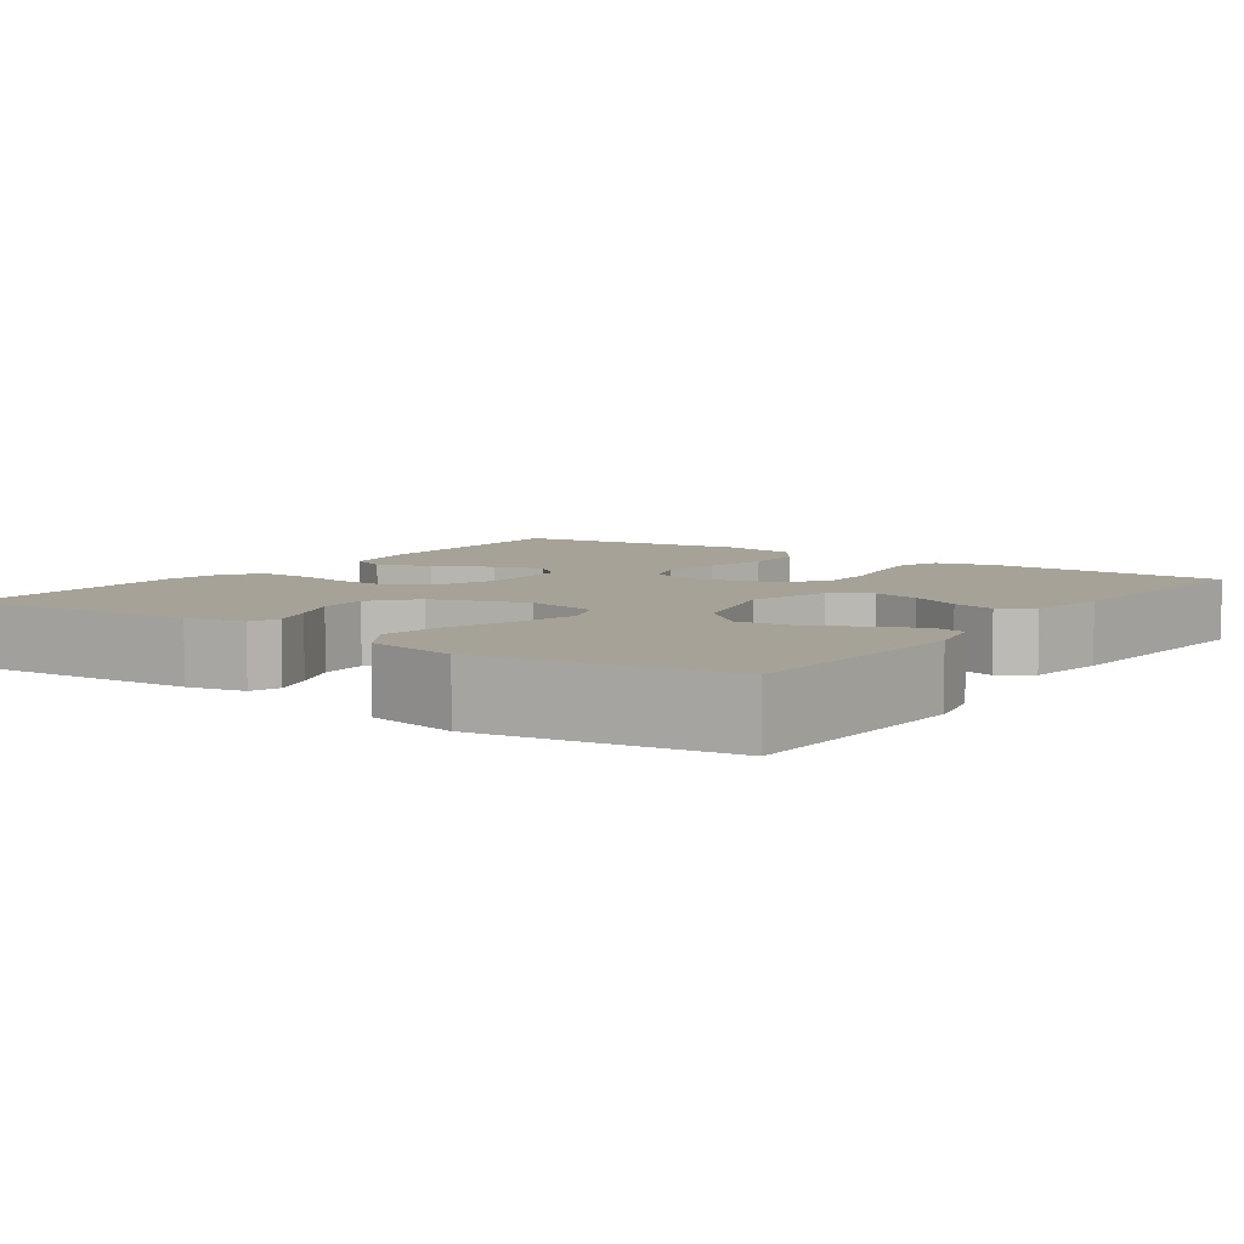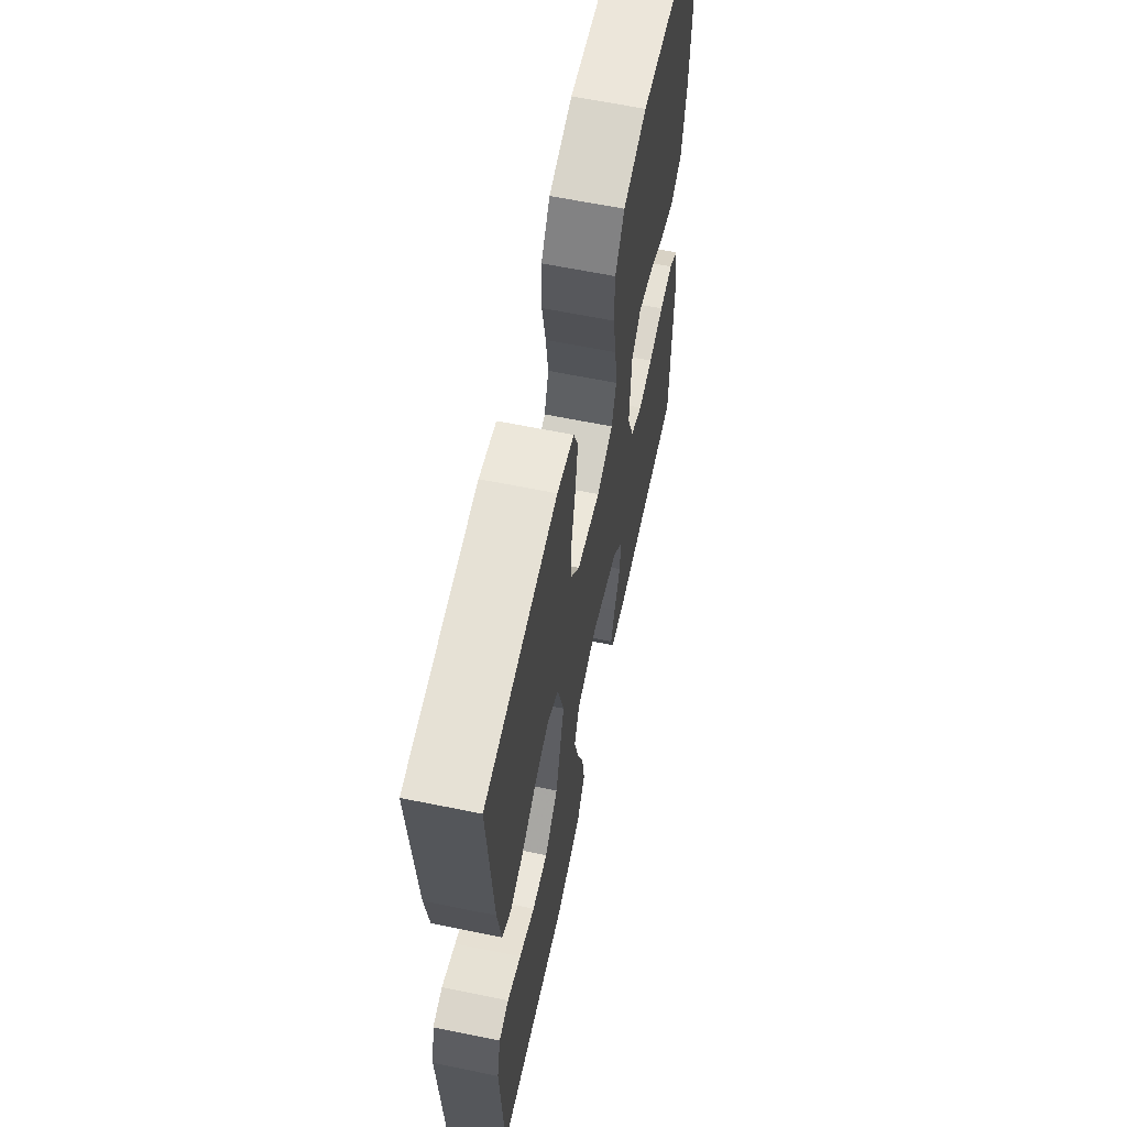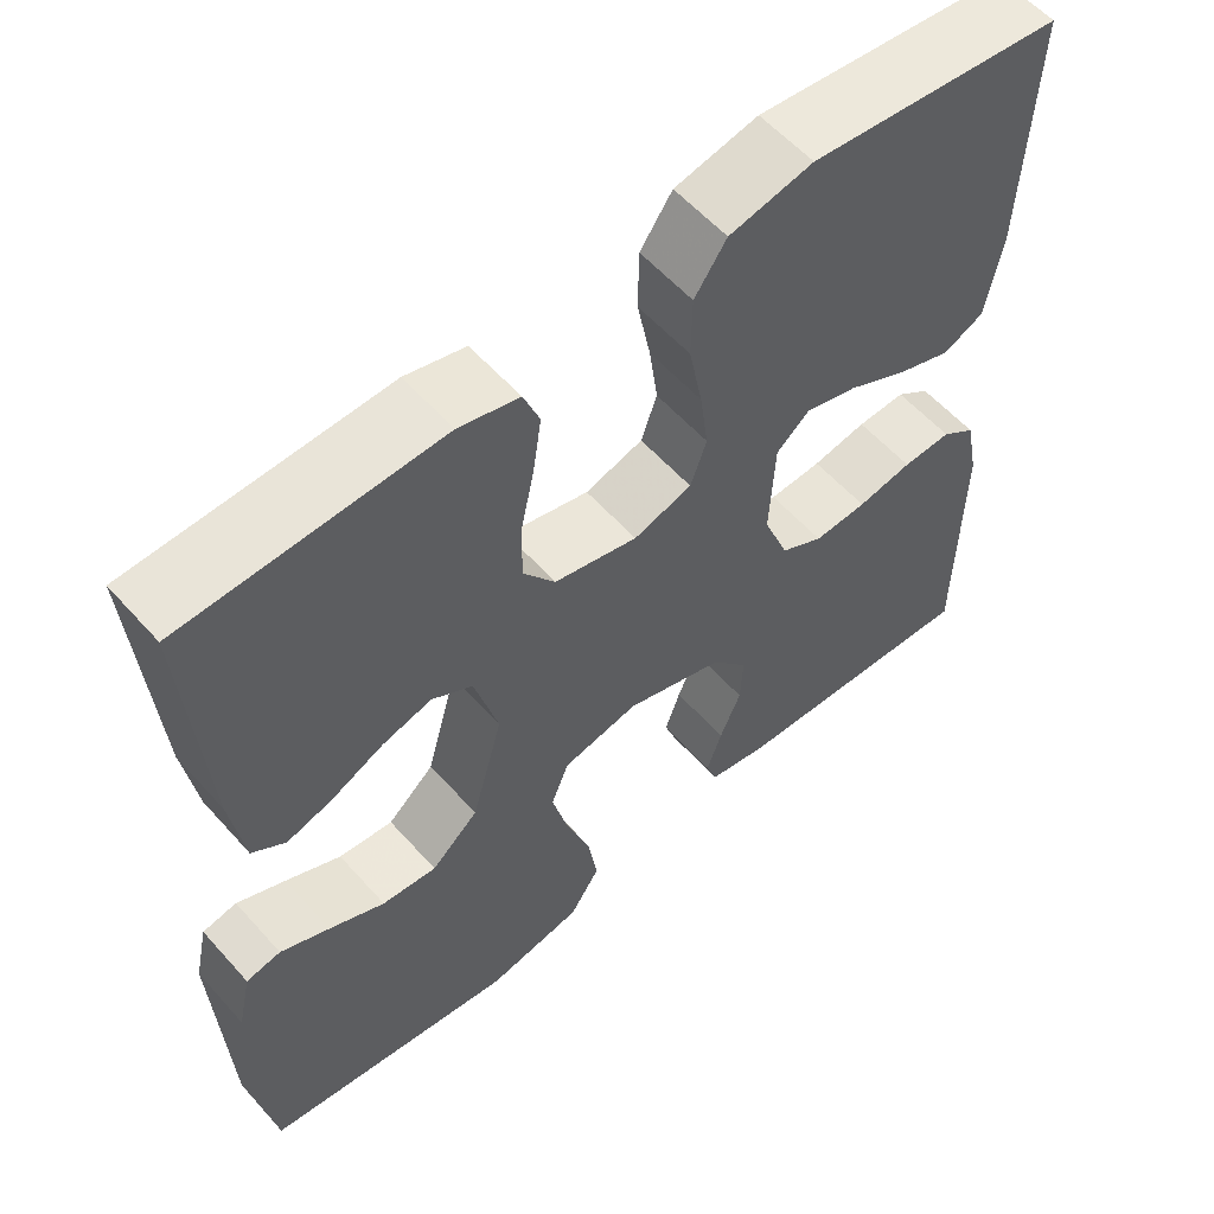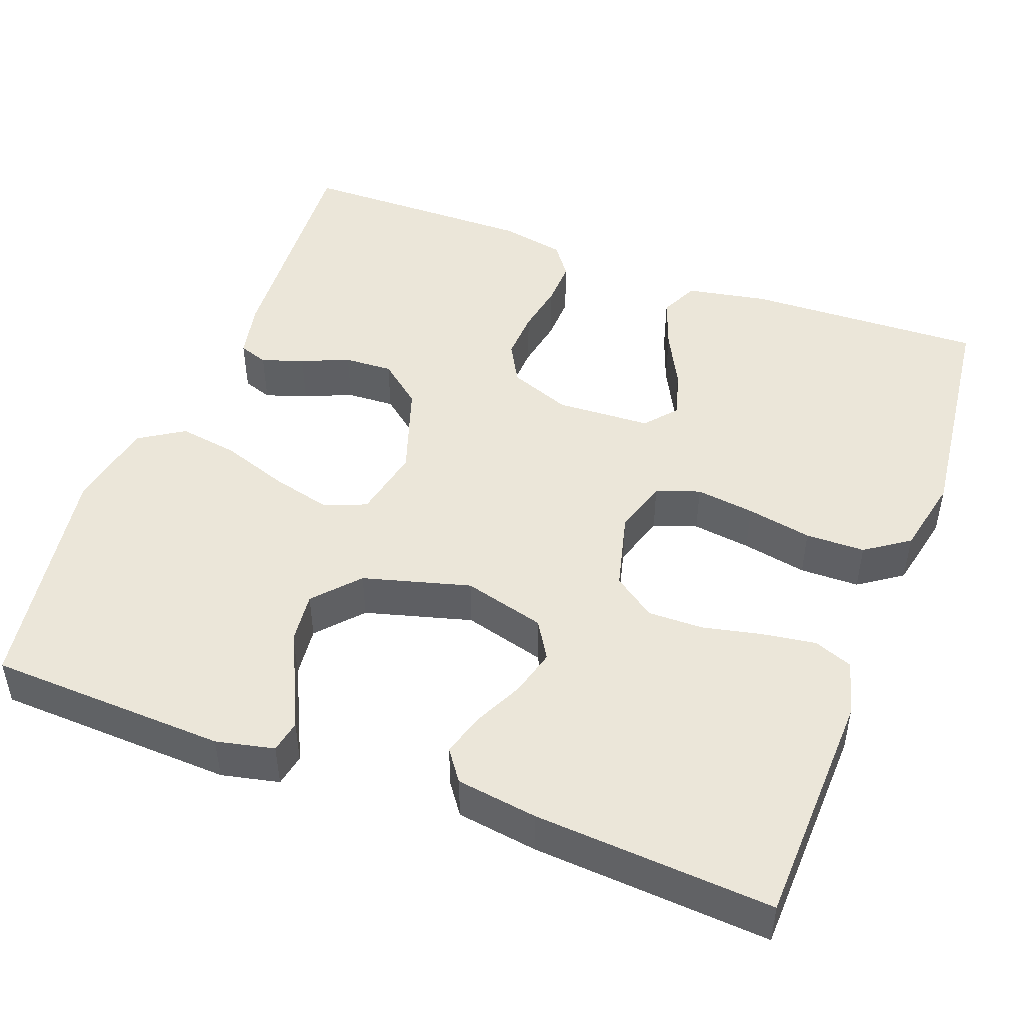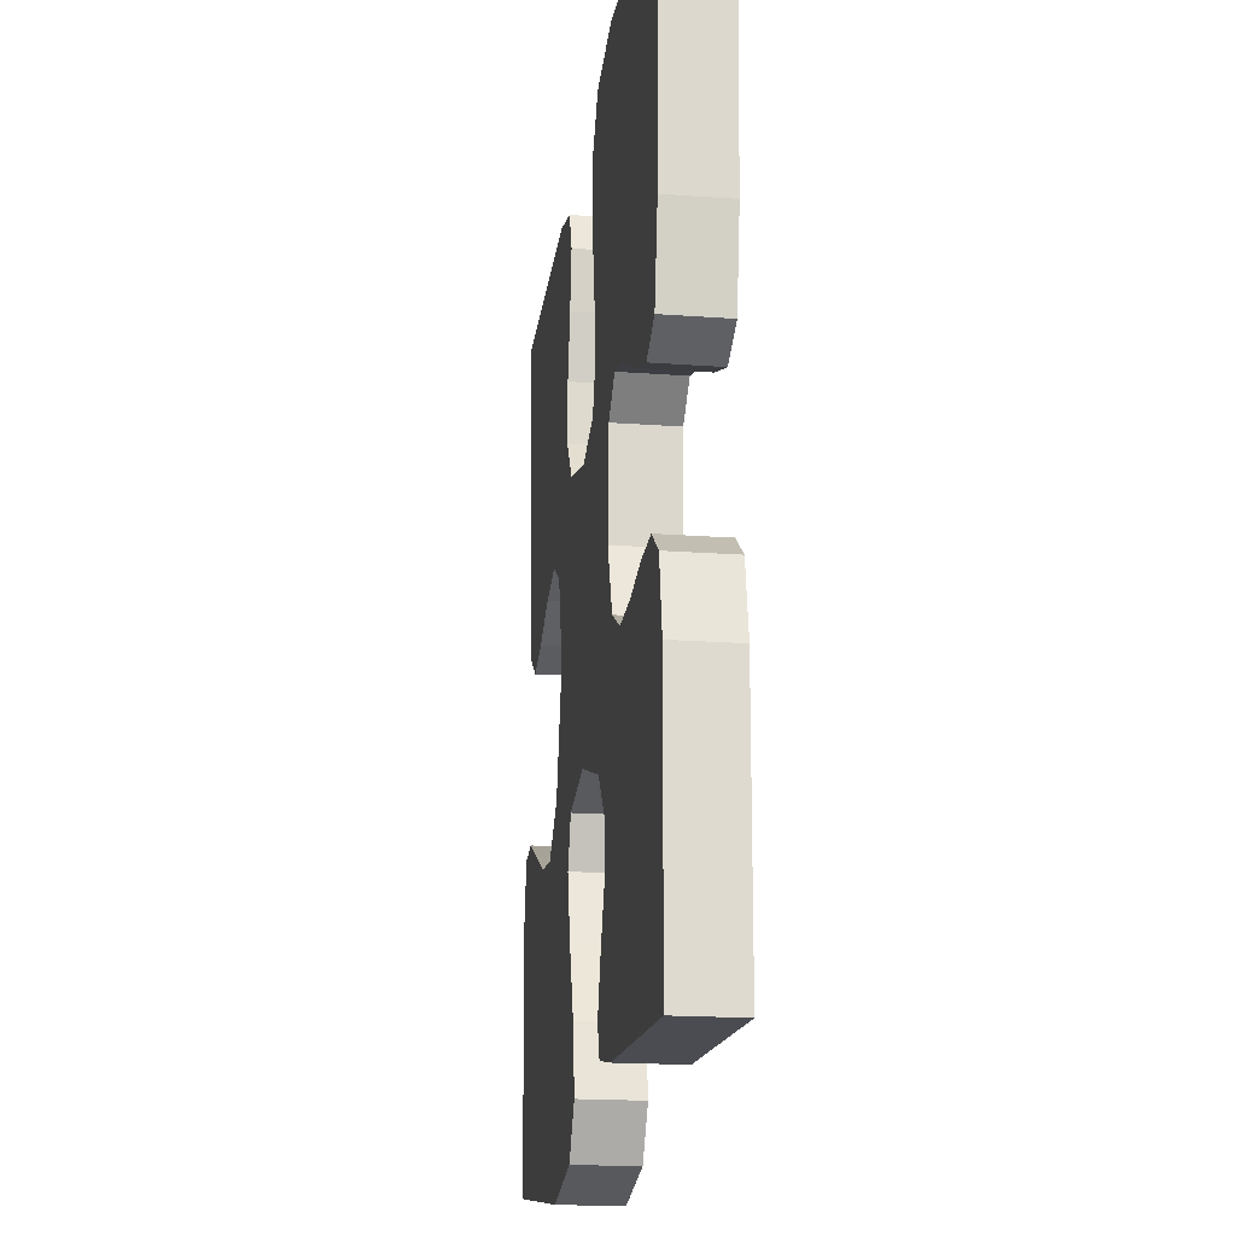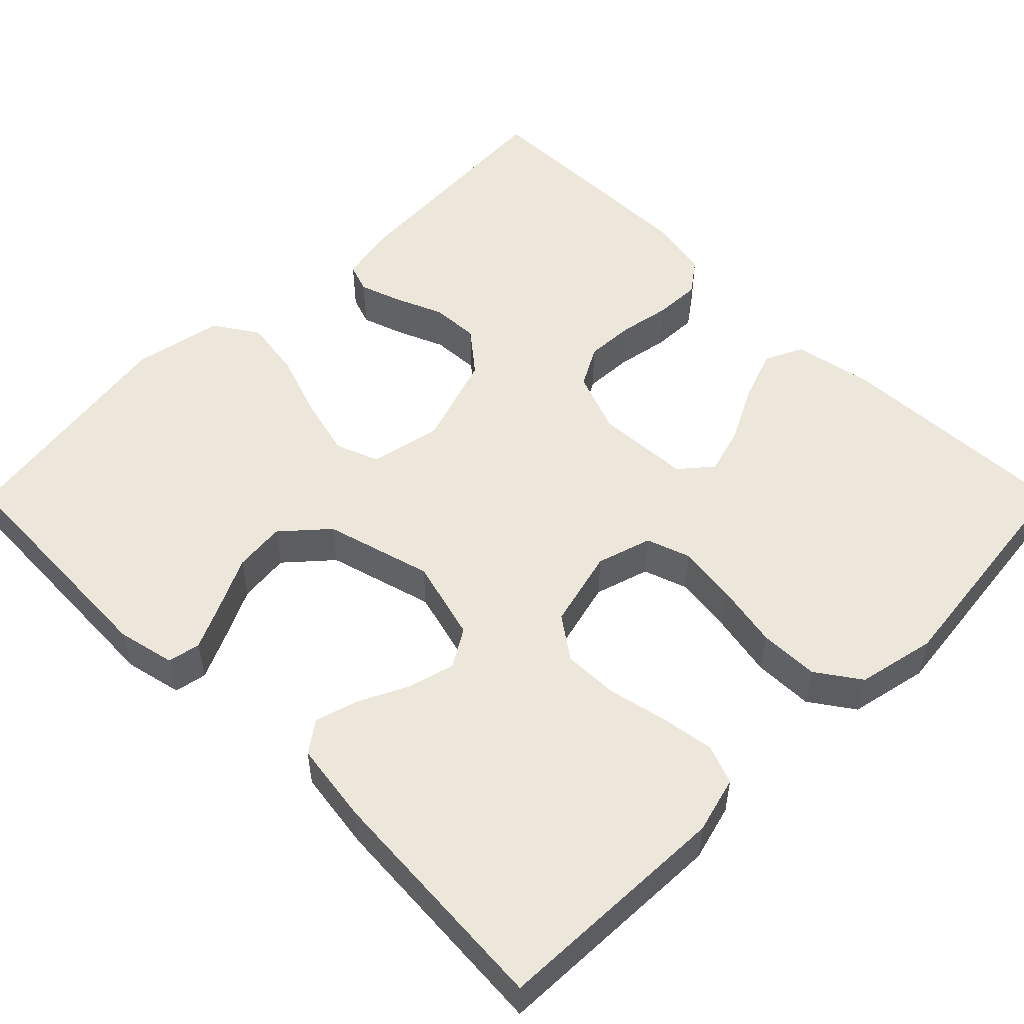
<metadata>
{"format":"obj","ext":"obj","renderer":"f3d","projection":"perspective","resolution":1024,"background":"white","views":[{"elev":6.6,"azim":-144.7,"up":"+Y"},{"elev":62.7,"azim":-78.3,"up":"+Z"},{"elev":57.7,"azim":-41.2,"up":"+Z"},{"elev":47.6,"azim":-69.5,"up":"+Y"},{"elev":-19.1,"azim":82.1,"up":"+Z"},{"elev":52.6,"azim":-45.1,"up":"+Y"}]}
</metadata>
<code>
v 0.5 0.07 0.5
v 0.489 0.07 0.2
v 0.47 0.07 0.098
v 0.422 0.07 0.075
v 0.356 0.07 0.099
v 0.286 0.07 0.135
v 0.225 0.07 0.153
v 0.185 0.07 0.119
v 0.179 0.07 0
v 0.209 0.07 -0.078
v 0.26 0.07 -0.106
v 0.323 0.07 -0.103
v 0.388 0.07 -0.091
v 0.446 0.07 -0.089
v 0.487 0.07 -0.119
v 0.503 0.07 -0.2
v 0.5 0.07 -0.5
v 0.2 0.07 -0.481
v 0.128 0.07 -0.466
v 0.115 0.07 -0.429
v 0.133 0.07 -0.376
v 0.158 0.07 -0.316
v 0.161 0.07 -0.255
v 0.117 0.07 -0.201
v 0 0.07 -0.162
v -0.09 0.07 -0.181
v -0.111 0.07 -0.235
v -0.092 0.07 -0.31
v -0.063 0.07 -0.393
v -0.051 0.07 -0.469
v -0.087 0.07 -0.525
v -0.2 0.07 -0.547
v -0.5 0.07 -0.5
v -0.513 0.07 -0.2
v -0.497 0.07 -0.127
v -0.456 0.07 -0.119
v -0.398 0.07 -0.146
v -0.332 0.07 -0.178
v -0.267 0.07 -0.185
v -0.211 0.07 -0.135
v -0.174 0.07 0
v -0.202 0.07 0.103
v -0.25 0.07 0.132
v -0.309 0.07 0.116
v -0.371 0.07 0.086
v -0.425 0.07 0.07
v -0.464 0.07 0.098
v -0.479 0.07 0.2
v -0.5 0.07 0.5
v -0.2 0.07 0.51
v -0.129 0.07 0.491
v -0.11 0.07 0.442
v -0.12 0.07 0.374
v -0.136 0.07 0.3
v -0.137 0.07 0.23
v -0.099 0.07 0.177
v 0 0.07 0.152
v 0.069 0.07 0.173
v 0.088 0.07 0.228
v 0.078 0.07 0.302
v 0.062 0.07 0.384
v 0.063 0.07 0.459
v 0.101 0.07 0.514
v 0.2 0.07 0.535
v 0.5 0 0.5
v 0.489 0 0.2
v 0.47 0 0.098
v 0.422 0 0.075
v 0.356 0 0.099
v 0.286 0 0.135
v 0.225 0 0.153
v 0.185 0 0.119
v 0.179 0 0
v 0.209 0 -0.078
v 0.26 0 -0.106
v 0.323 0 -0.103
v 0.388 0 -0.091
v 0.446 0 -0.089
v 0.487 0 -0.119
v 0.503 0 -0.2
v 0.5 0 -0.5
v 0.2 0 -0.481
v 0.128 0 -0.466
v 0.115 0 -0.429
v 0.133 0 -0.376
v 0.158 0 -0.316
v 0.161 0 -0.255
v 0.117 0 -0.201
v 0 0 -0.162
v -0.09 0 -0.181
v -0.111 0 -0.235
v -0.092 0 -0.31
v -0.063 0 -0.393
v -0.051 0 -0.469
v -0.087 0 -0.525
v -0.2 0 -0.547
v -0.5 0 -0.5
v -0.513 0 -0.2
v -0.497 0 -0.127
v -0.456 0 -0.119
v -0.398 0 -0.146
v -0.332 0 -0.178
v -0.267 0 -0.185
v -0.211 0 -0.135
v -0.174 0 0
v -0.202 0 0.103
v -0.25 0 0.132
v -0.309 0 0.116
v -0.371 0 0.086
v -0.425 0 0.07
v -0.464 0 0.098
v -0.479 0 0.2
v -0.5 0 0.5
v -0.2 0 0.51
v -0.129 0 0.491
v -0.11 0 0.442
v -0.12 0 0.374
v -0.136 0 0.3
v -0.137 0 0.23
v -0.099 0 0.177
v 0 0 0.152
v 0.069 0 0.173
v 0.088 0 0.228
v 0.078 0 0.302
v 0.062 0 0.384
v 0.063 0 0.459
v 0.101 0 0.514
v 0.2 0 0.535
f 4 5 6
f 3 4 6
f 2 3 6
f 1 2 6
f 64 1 6
f 63 64 6
f 62 63 6
f 61 62 6
f 60 61 6
f 59 60 6 7
f 58 59 7 8
f 57 58 8 9
f 56 57 9 10
f 52 53 54
f 51 52 54
f 50 51 54
f 49 50 54
f 48 49 54
f 47 48 54
f 46 47 54
f 45 46 54
f 44 45 54
f 43 44 54 55
f 42 43 55 56
f 36 37 38
f 35 36 38
f 34 35 38
f 33 34 38
f 32 33 38
f 31 32 38
f 30 31 38
f 29 30 38
f 28 29 38
f 27 28 38 39
f 26 27 39 40
f 20 21 22
f 19 20 22
f 18 19 22
f 17 18 22
f 16 17 22
f 15 16 22
f 14 15 22
f 13 14 22
f 12 13 22
f 11 12 22 23
f 10 11 23 24
f 10 24 25
f 56 10 25
f 42 56 25
f 41 42 25
f 25 26 40 41
f 70 69 68
f 70 68 67
f 70 67 66
f 70 66 65
f 70 65 128
f 70 128 127
f 70 127 126
f 70 126 125
f 70 125 124
f 71 70 124 123
f 72 71 123 122
f 73 72 122 121
f 74 73 121 120
f 118 117 116
f 118 116 115
f 118 115 114
f 118 114 113
f 118 113 112
f 118 112 111
f 118 111 110
f 118 110 109
f 118 109 108
f 119 118 108 107
f 120 119 107 106
f 102 101 100
f 102 100 99
f 102 99 98
f 102 98 97
f 102 97 96
f 102 96 95
f 102 95 94
f 102 94 93
f 102 93 92
f 103 102 92 91
f 104 103 91 90
f 86 85 84
f 86 84 83
f 86 83 82
f 86 82 81
f 86 81 80
f 86 80 79
f 86 79 78
f 86 78 77
f 86 77 76
f 87 86 76 75
f 88 87 75 74
f 89 88 74
f 89 74 120
f 89 120 106
f 89 106 105
f 105 104 90 89
f 1 65 66 2
f 2 66 67 3
f 3 67 68 4
f 4 68 69 5
f 5 69 70 6
f 6 70 71 7
f 7 71 72 8
f 8 72 73 9
f 9 73 74 10
f 10 74 75 11
f 11 75 76 12
f 12 76 77 13
f 13 77 78 14
f 14 78 79 15
f 15 79 80 16
f 16 80 81 17
f 17 81 82 18
f 18 82 83 19
f 19 83 84 20
f 20 84 85 21
f 21 85 86 22
f 22 86 87 23
f 23 87 88 24
f 24 88 89 25
f 25 89 90 26
f 26 90 91 27
f 27 91 92 28
f 28 92 93 29
f 29 93 94 30
f 30 94 95 31
f 31 95 96 32
f 32 96 97 33
f 33 97 98 34
f 34 98 99 35
f 35 99 100 36
f 36 100 101 37
f 37 101 102 38
f 38 102 103 39
f 39 103 104 40
f 40 104 105 41
f 41 105 106 42
f 42 106 107 43
f 43 107 108 44
f 44 108 109 45
f 45 109 110 46
f 46 110 111 47
f 47 111 112 48
f 48 112 113 49
f 49 113 114 50
f 50 114 115 51
f 51 115 116 52
f 52 116 117 53
f 53 117 118 54
f 54 118 119 55
f 55 119 120 56
f 56 120 121 57
f 57 121 122 58
f 58 122 123 59
f 59 123 124 60
f 60 124 125 61
f 61 125 126 62
f 62 126 127 63
f 63 127 128 64
f 64 128 65 1

</code>
